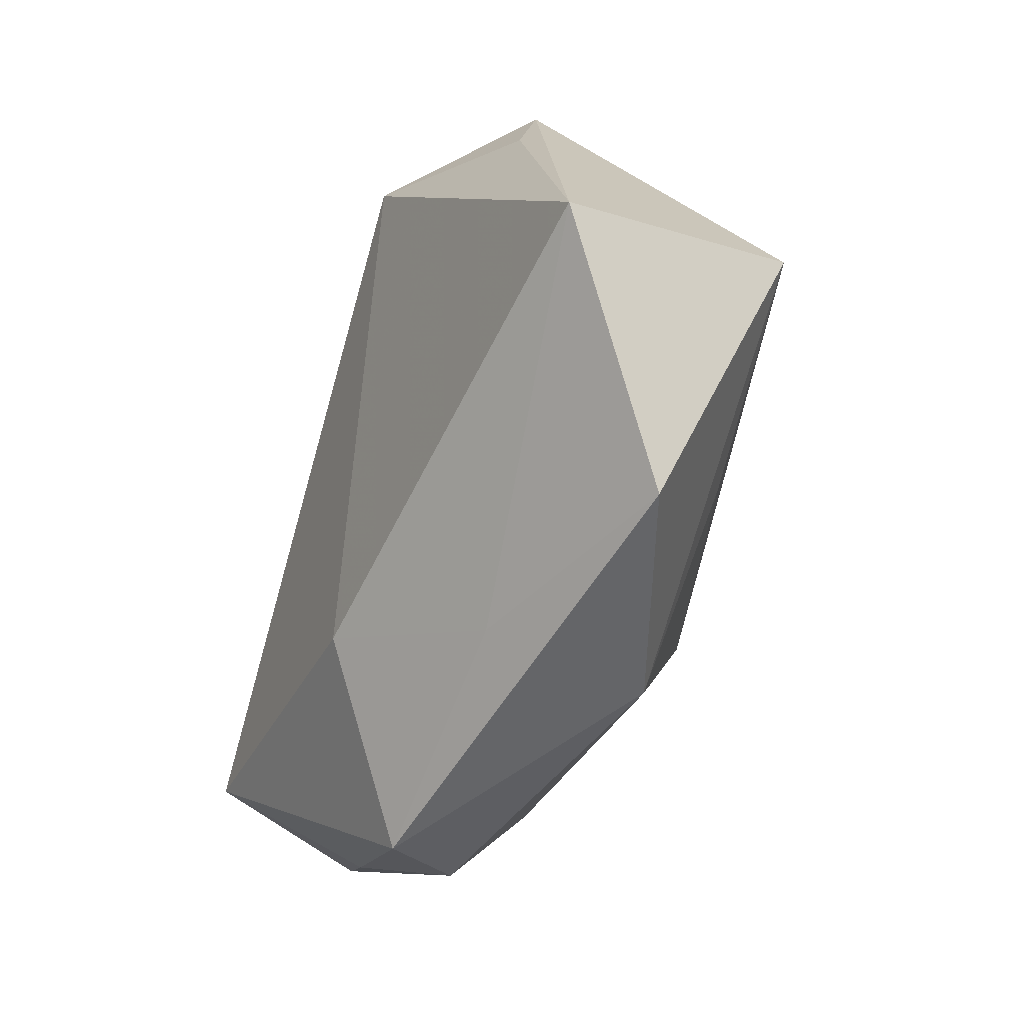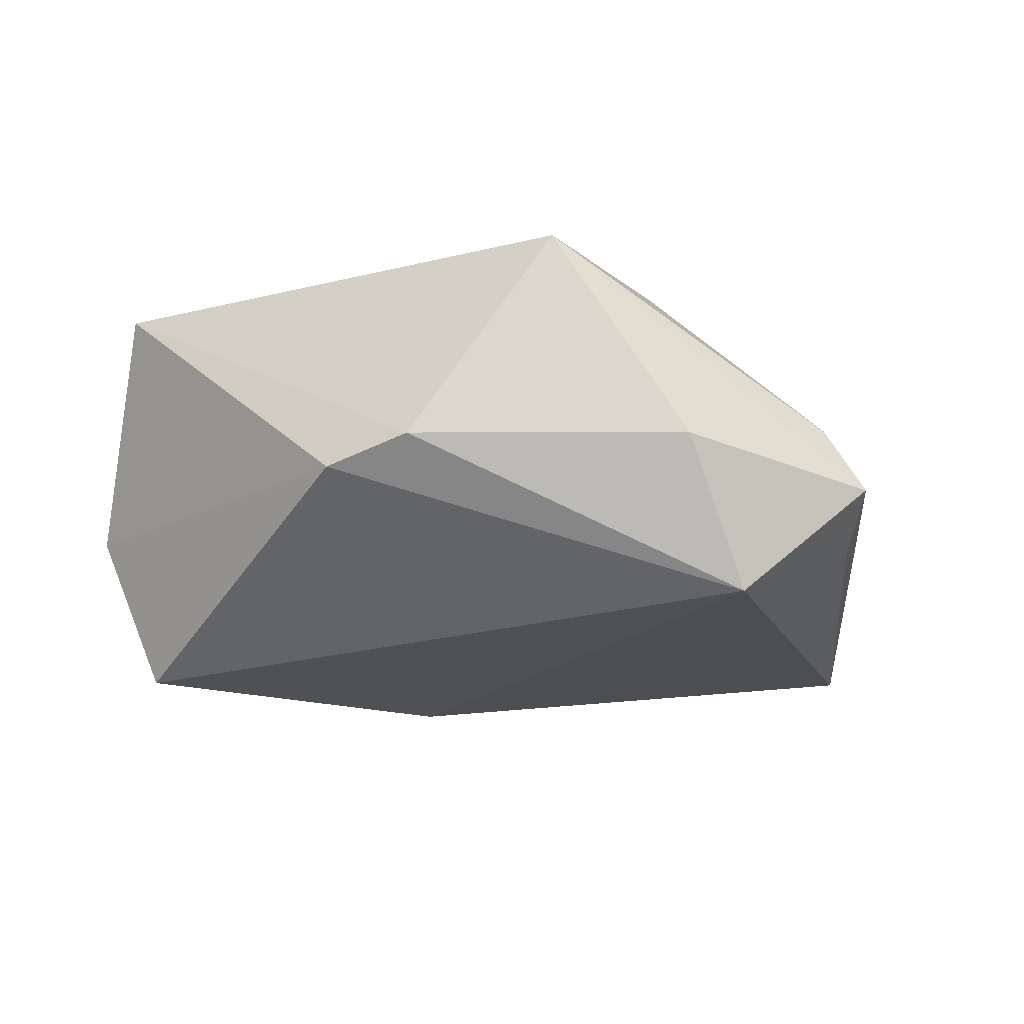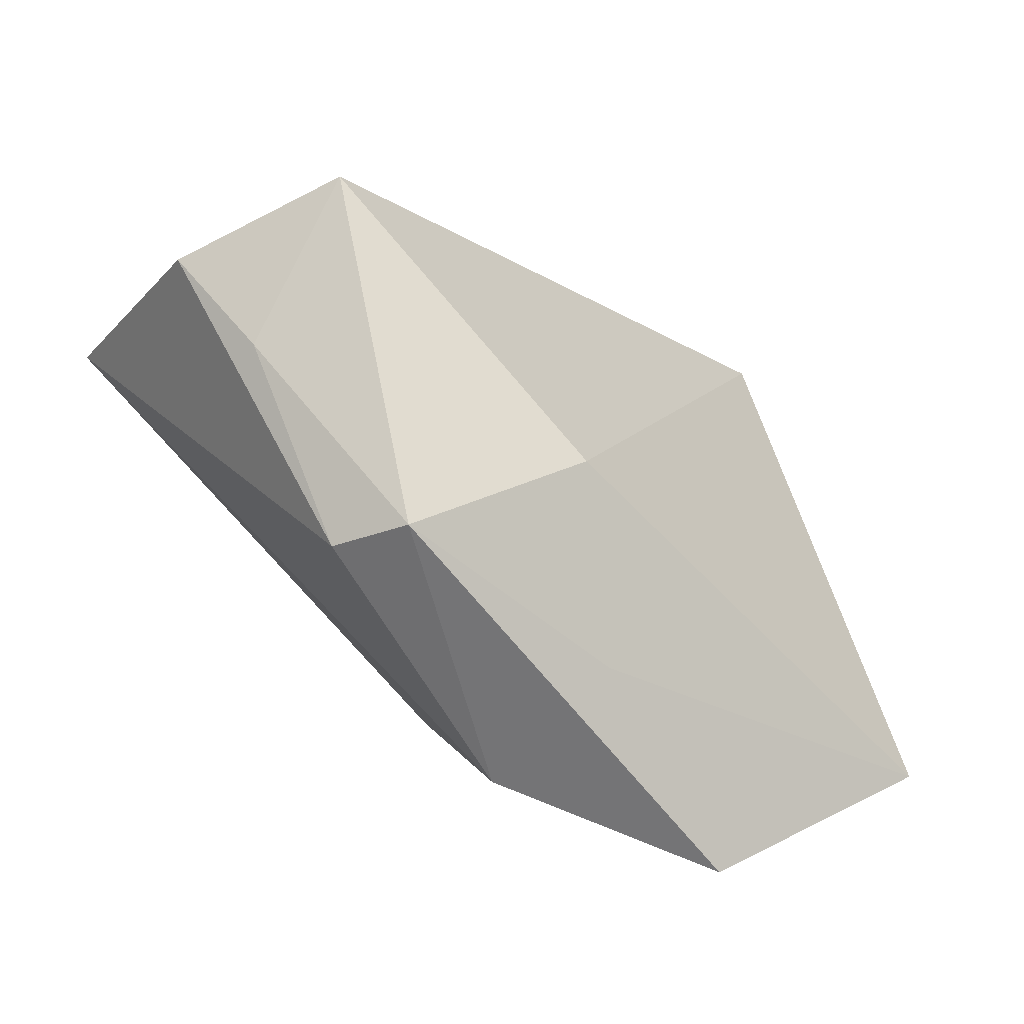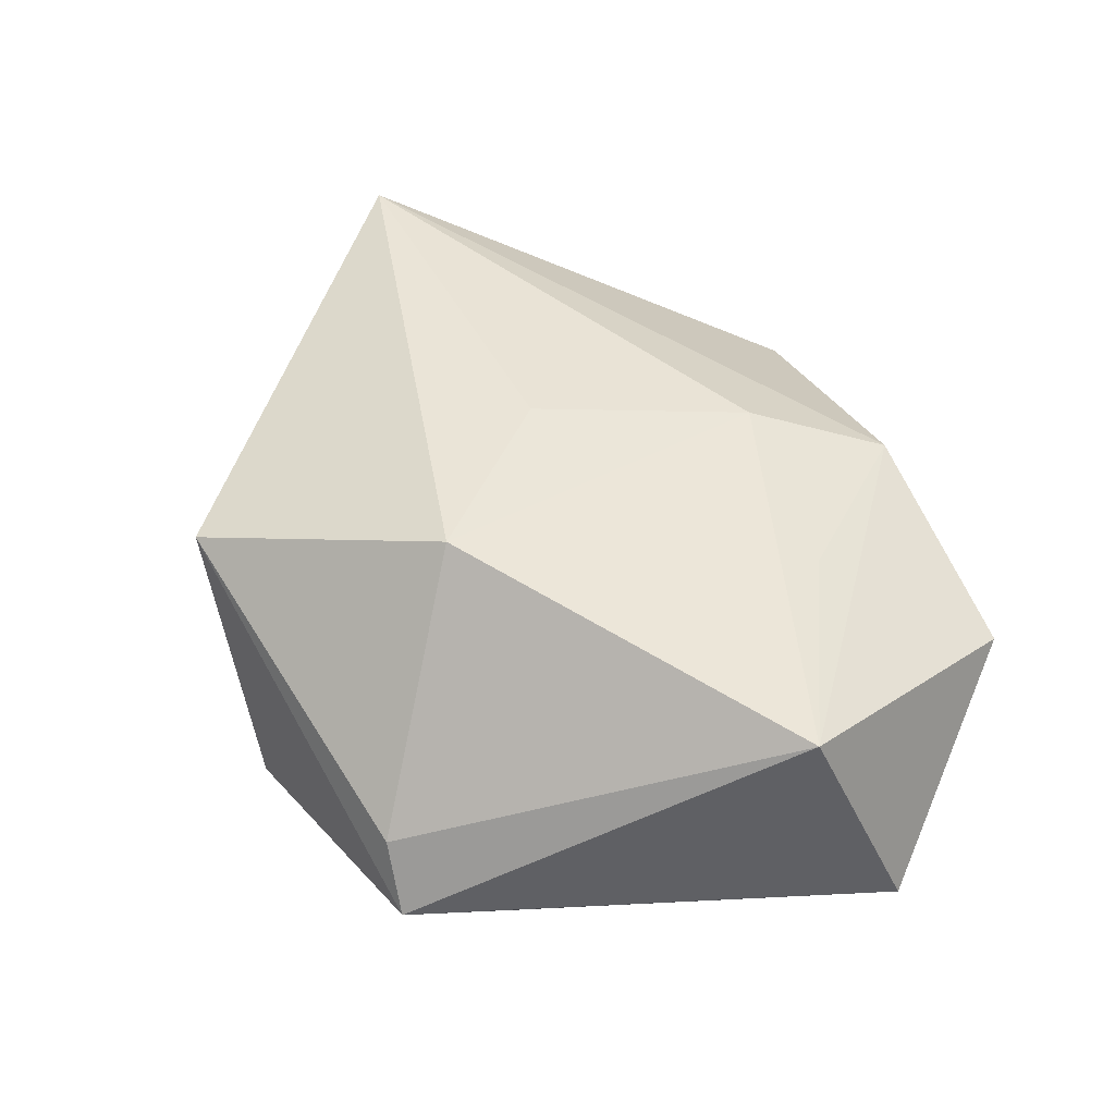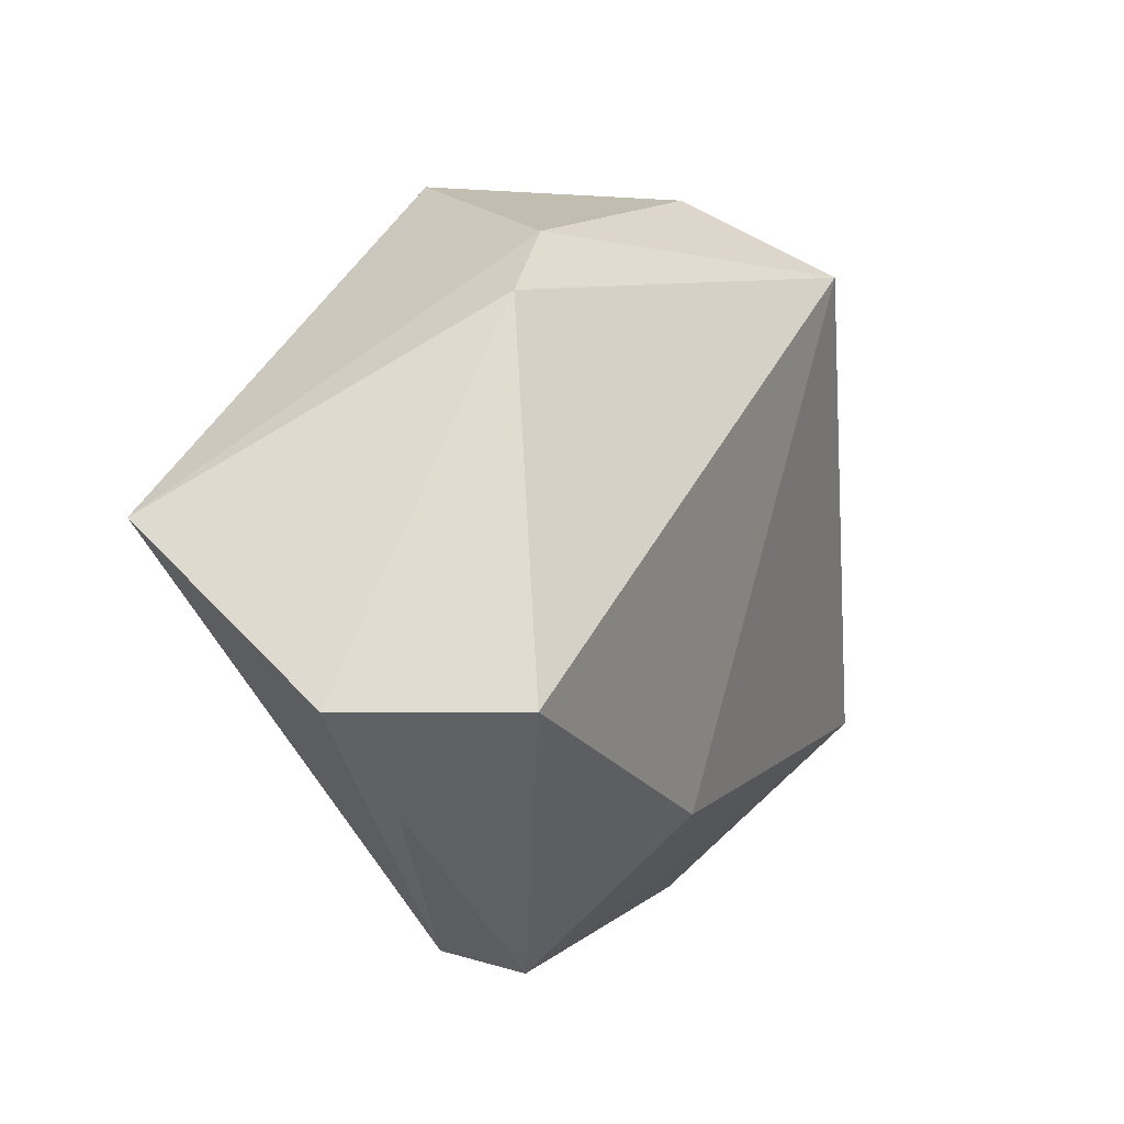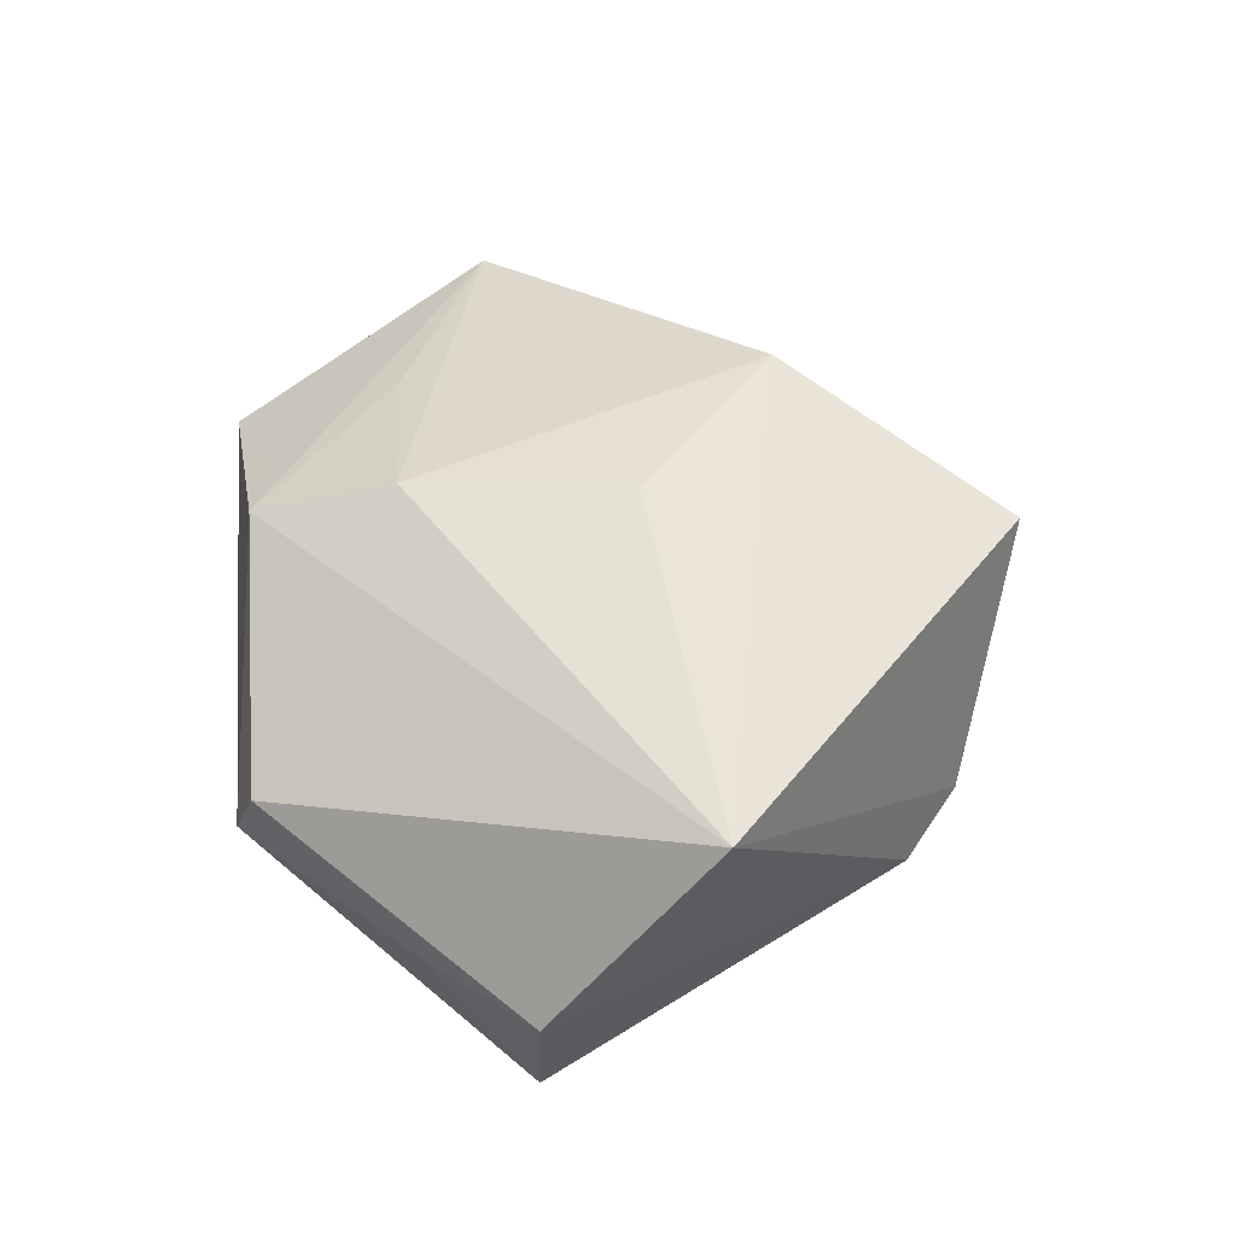
<metadata>
{"format":"obj","ext":"obj","renderer":"f3d","projection":"perspective","resolution":1024,"background":"white","views":[{"elev":-55.6,"azim":-108.6,"up":"+Y"},{"elev":-27.2,"azim":167.1,"up":"+Z"},{"elev":-64.9,"azim":140.1,"up":"+Y"},{"elev":47.6,"azim":-110.9,"up":"+Z"},{"elev":1.3,"azim":120.5,"up":"+Y"},{"elev":43.2,"azim":84.1,"up":"+Z"}]}
</metadata>
<code>
v 0.02278 -0.03736 0.001214
v 0.01937 0.03307 -0.008255
v 0.01906 -0.03951 -0.006325
v -0.04896 -0.01988 -0.01016
v -0.0107 0.03925 -0.007813
v 0.04942 -0.01172 -0.003711
v -0.03422 0.03112 -0.008024
v 0.03912 -0.0218 -0.004981
v -0.03148 -0.03856 0.00463
v 0.005582 -0.02458 -0.01775
v -0.02289 -0.02039 0.01547
v -0.01312 0.01774 0.02339
v -0.02973 0.03099 -0.0008585
v -0.002377 -0.02133 0.01863
v 0.004809 0.04045 0.01479
v 0.04881 0.005329 0.01864
v -0.04494 -0.01012 0.01484
v -0.008124 -0.03476 -0.004968
v -0.006926 -0.03654 0.01236
v -0.01892 0.03097 -0.02219
v -0.03595 0.02006 -0.01065
v 0.004004 0.002169 0.02155
v 0.02713 0.02671 -0.01002
v 0.04193 -0.0115 -0.0216
f 12 15 13
f 12 13 17
f 24 20 23
f 21 20 4
f 5 20 7
f 7 15 5
f 7 13 15
f 20 21 7
f 7 17 13
f 4 17 7
f 7 21 4
f 10 18 4
f 10 20 24
f 4 20 10
f 11 17 19
f 9 17 4
f 19 17 9
f 4 18 9
f 5 15 2
f 2 20 5
f 2 23 20
f 3 10 24
f 19 9 3
f 18 10 3
f 3 9 18
f 16 15 12
f 16 2 15
f 23 2 16
f 19 16 14
f 14 11 19
f 12 17 14
f 17 11 14
f 24 23 6
f 23 16 6
f 19 3 1
f 1 16 19
f 1 6 16
f 22 16 12
f 12 14 22
f 22 14 16
f 8 1 3
f 6 1 8
f 8 3 24
f 24 6 8

</code>
